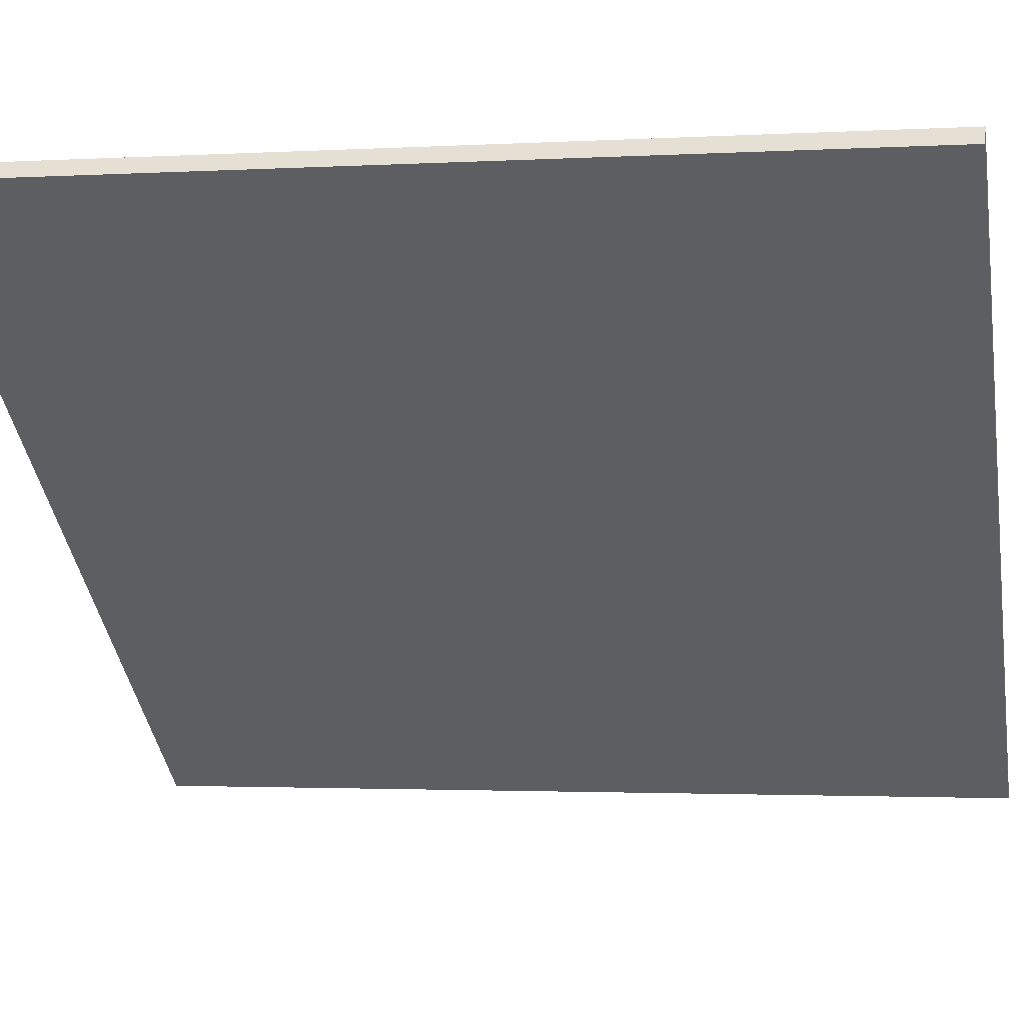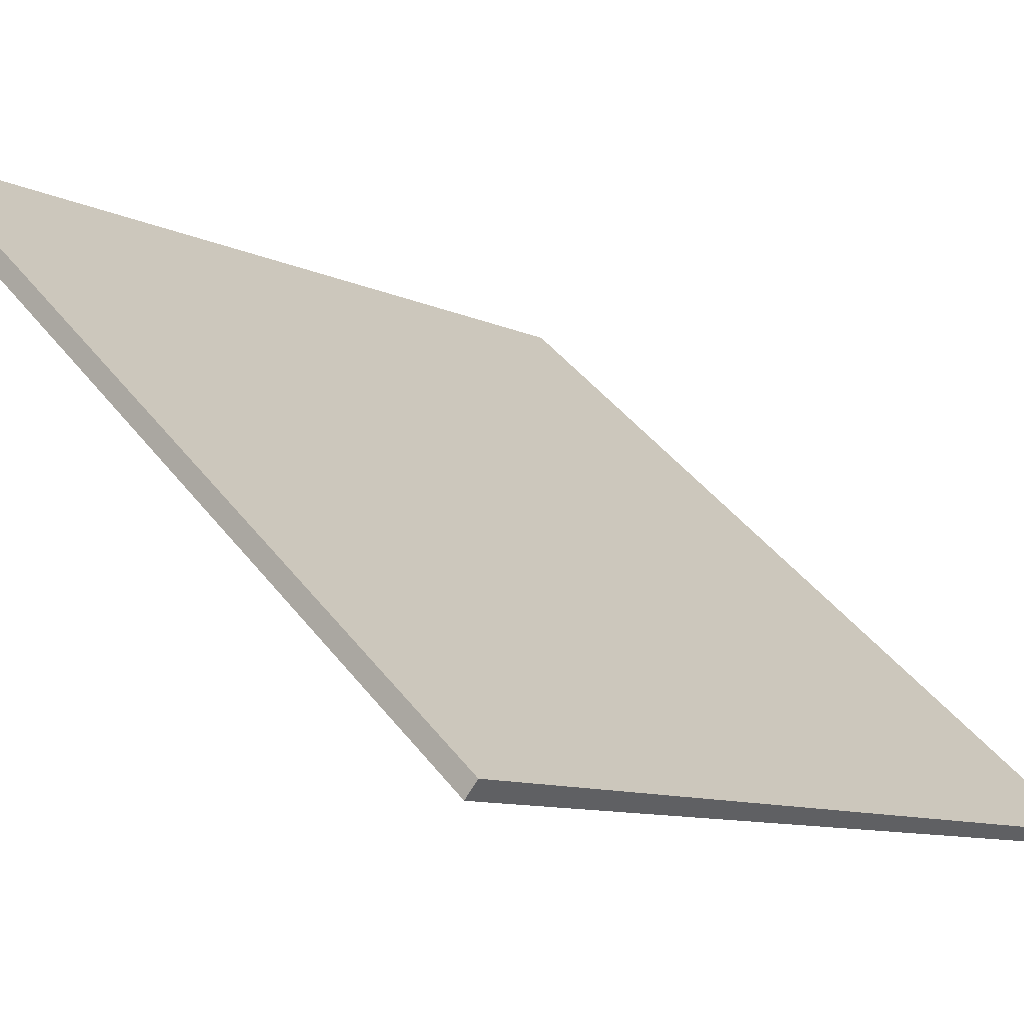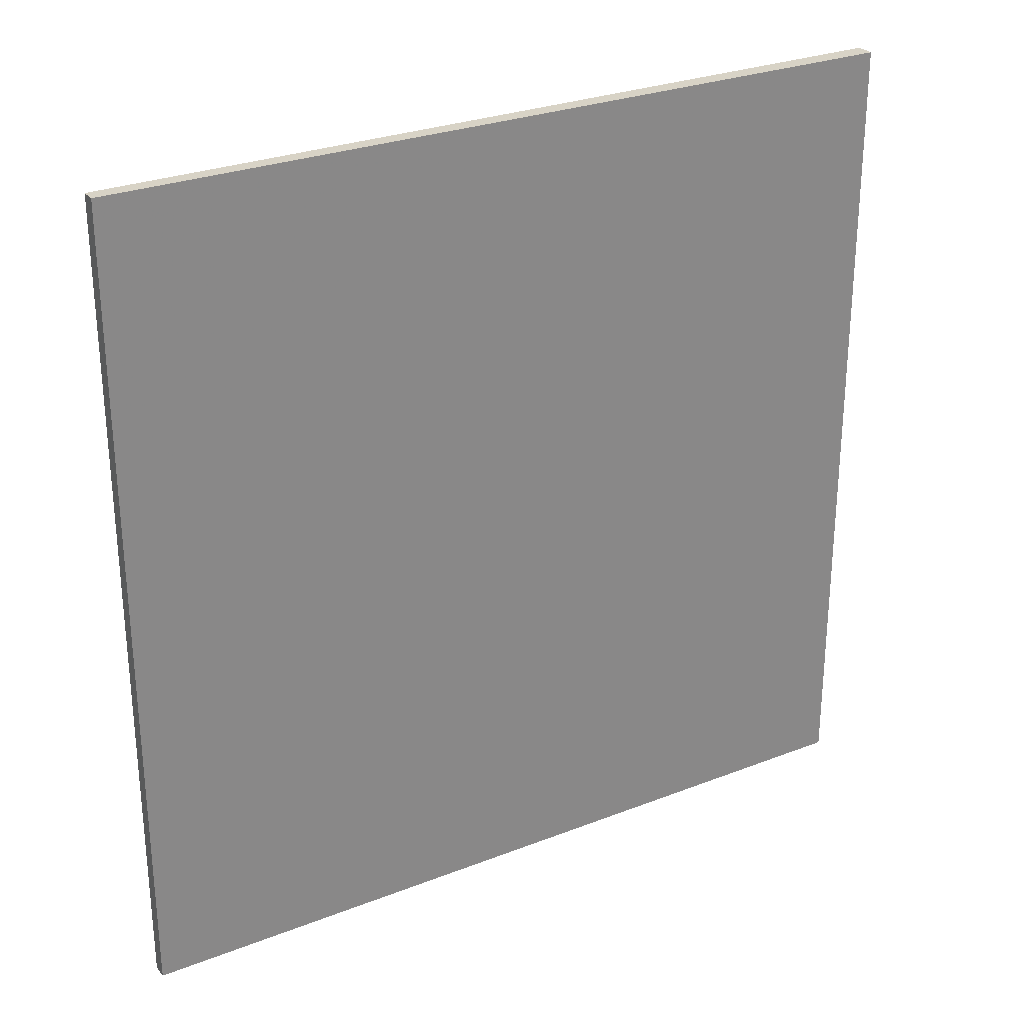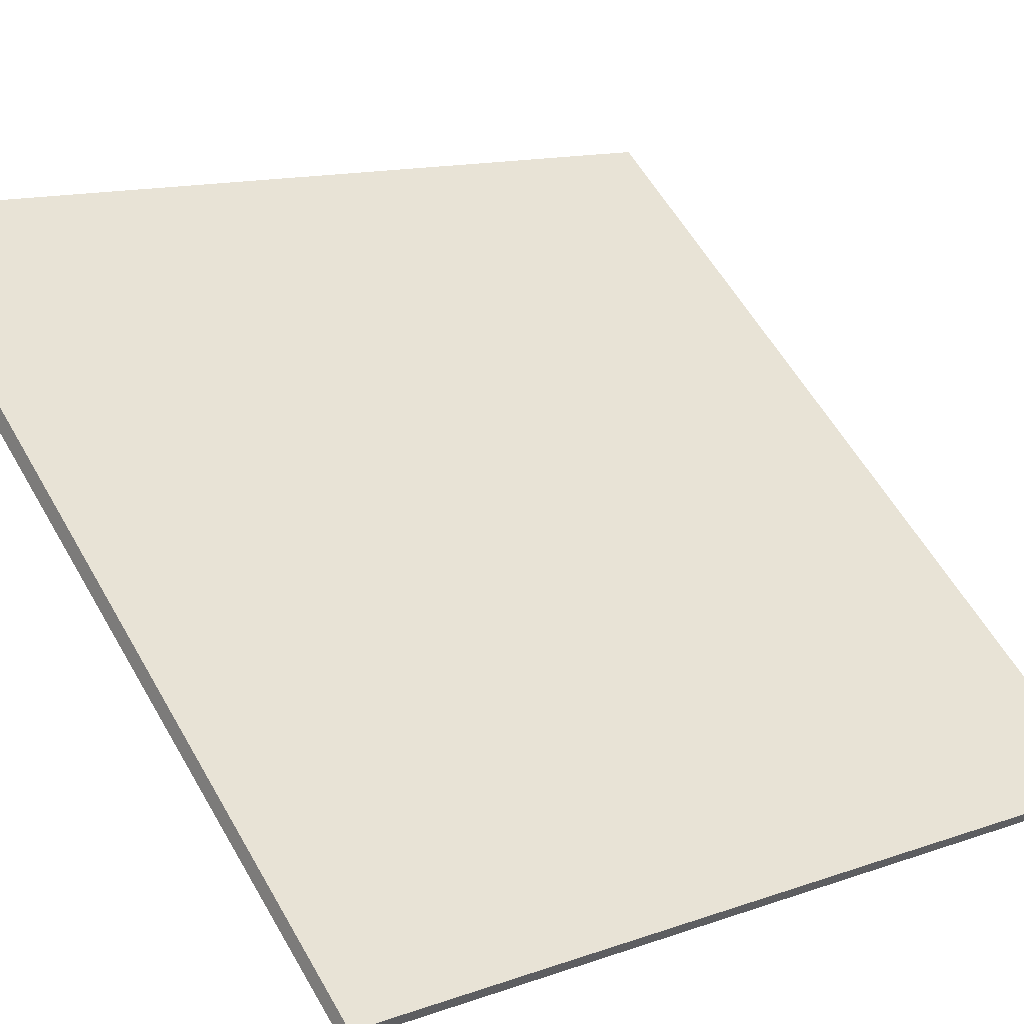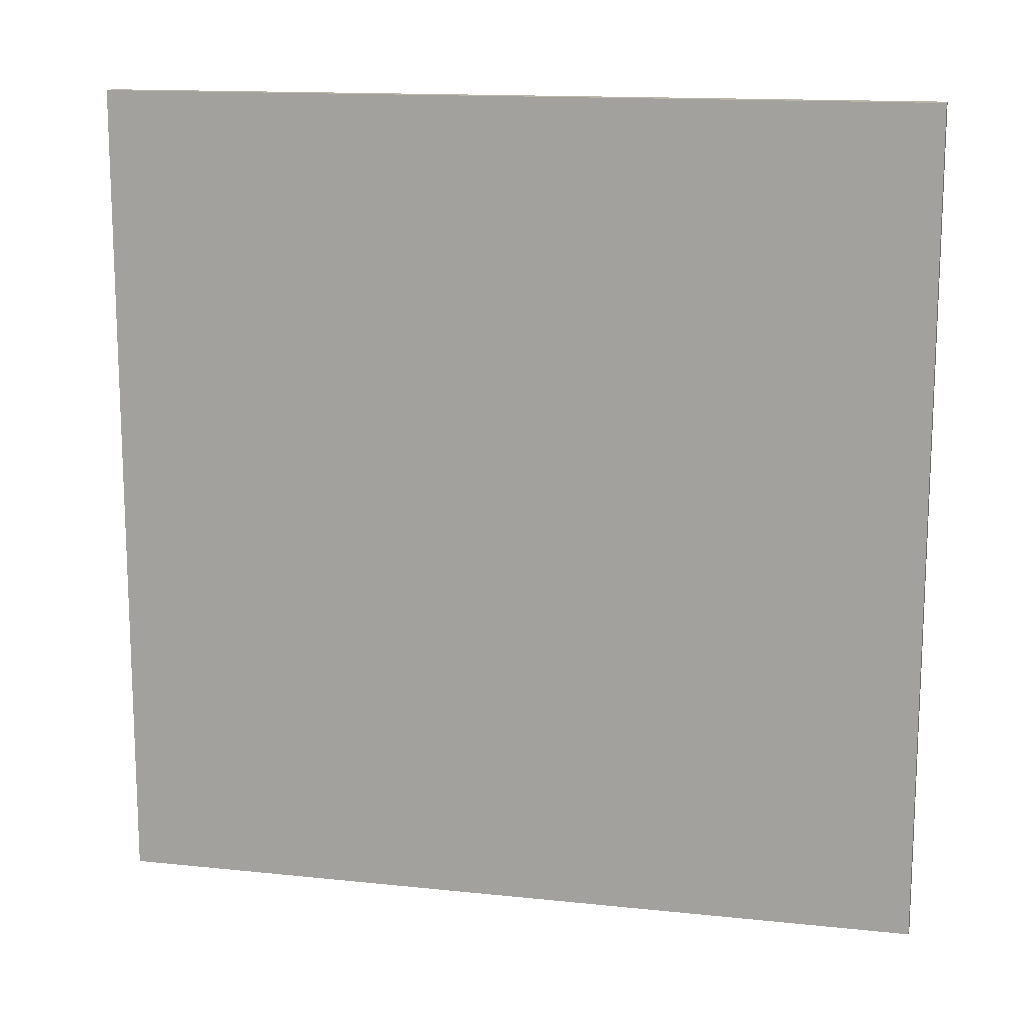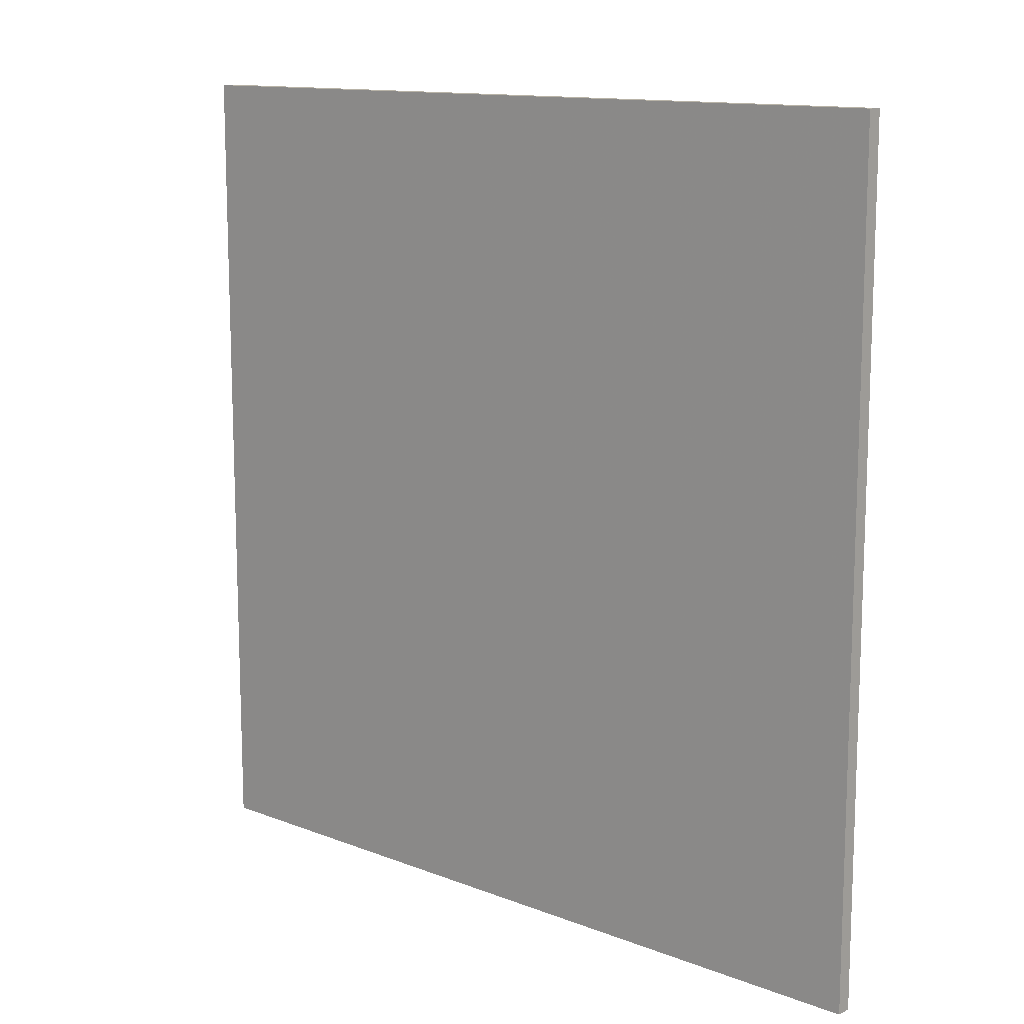
<metadata>
{"format":"obj","ext":"obj","renderer":"f3d","projection":"perspective","resolution":1024,"background":"white","views":[{"elev":-1.9,"azim":101.8,"up":"+Y"},{"elev":44.2,"azim":144.9,"up":"+Y"},{"elev":28.0,"azim":7.7,"up":"+Z"},{"elev":12.9,"azim":-129.2,"up":"+Y"},{"elev":14.1,"azim":51.5,"up":"+Z"},{"elev":12.7,"azim":-99.5,"up":"+Z"}]}
</metadata>
<code>
v 16.34 91.22 -3.664
v 16.34 91.22 3.664
v 16.42 91.11 -3.664
v 16.42 91.11 3.664
v 22.07 95.79 -3.664
v 22.07 95.79 3.664
v 22.17 95.66 -3.664
v 22.17 95.66 3.664
f 1 3 4
f 4 2 1
f 5 6 8
f 8 7 5
f 1 2 6
f 6 5 1
f 3 7 8
f 8 4 3
f 1 5 7
f 7 3 1
f 2 4 8
f 8 6 2

</code>
